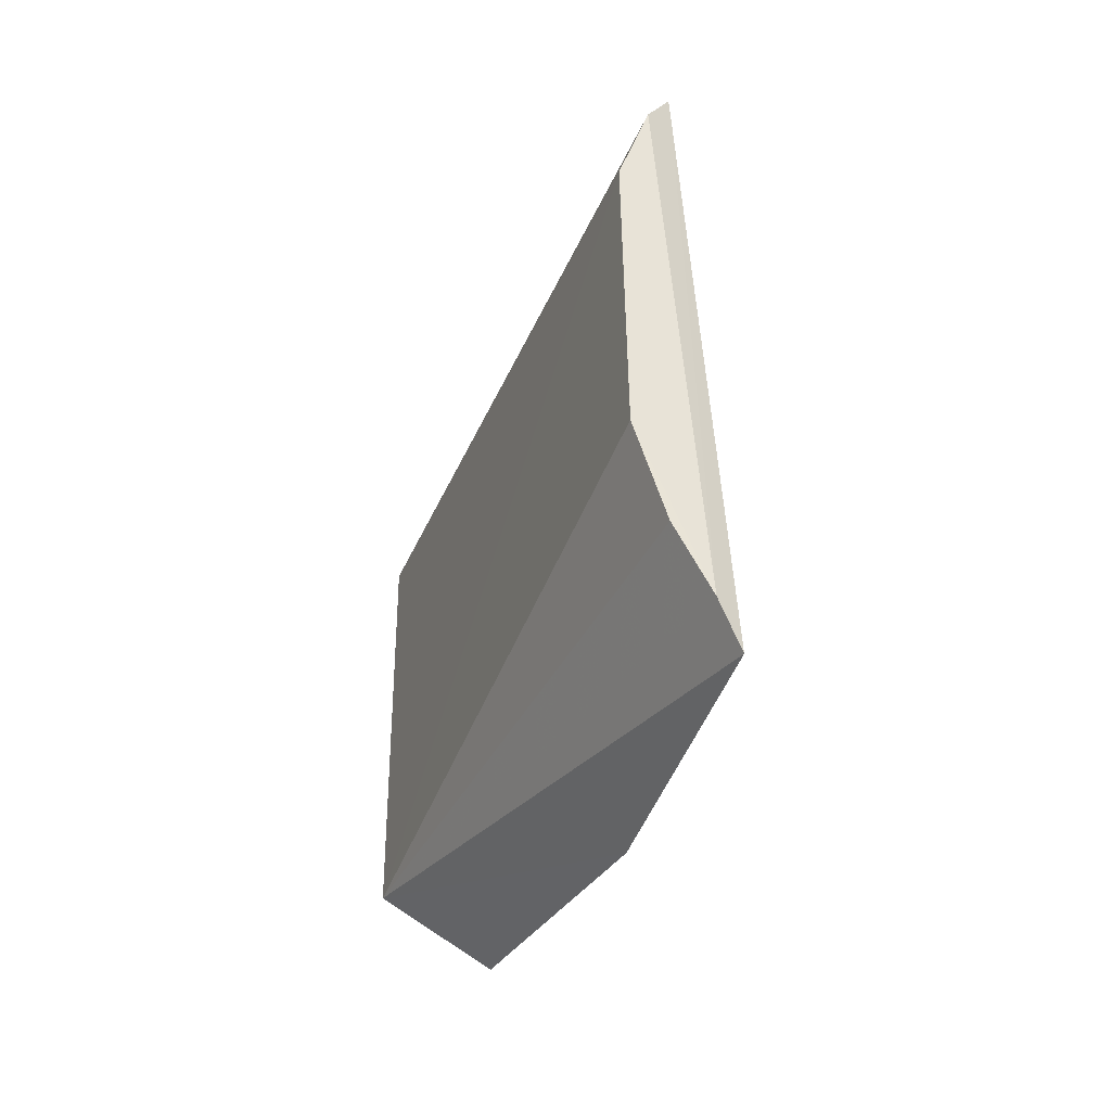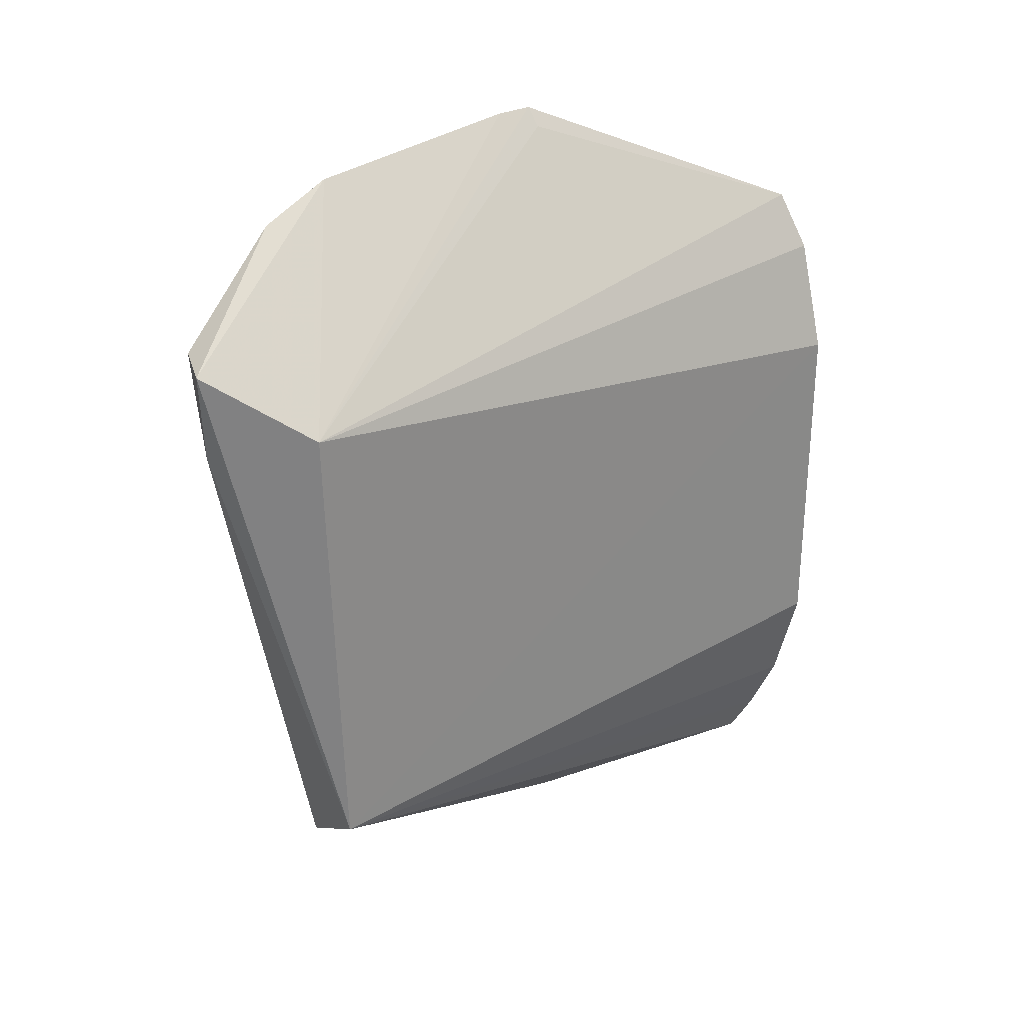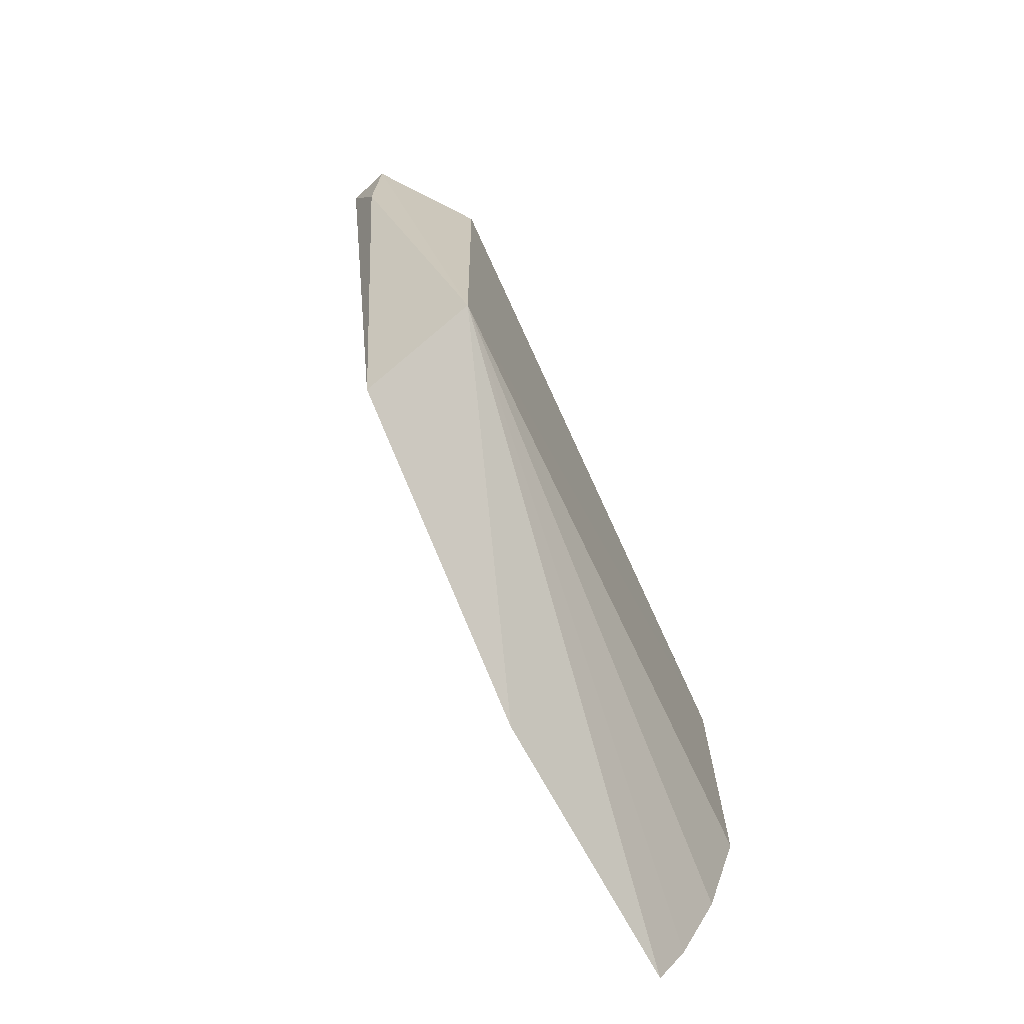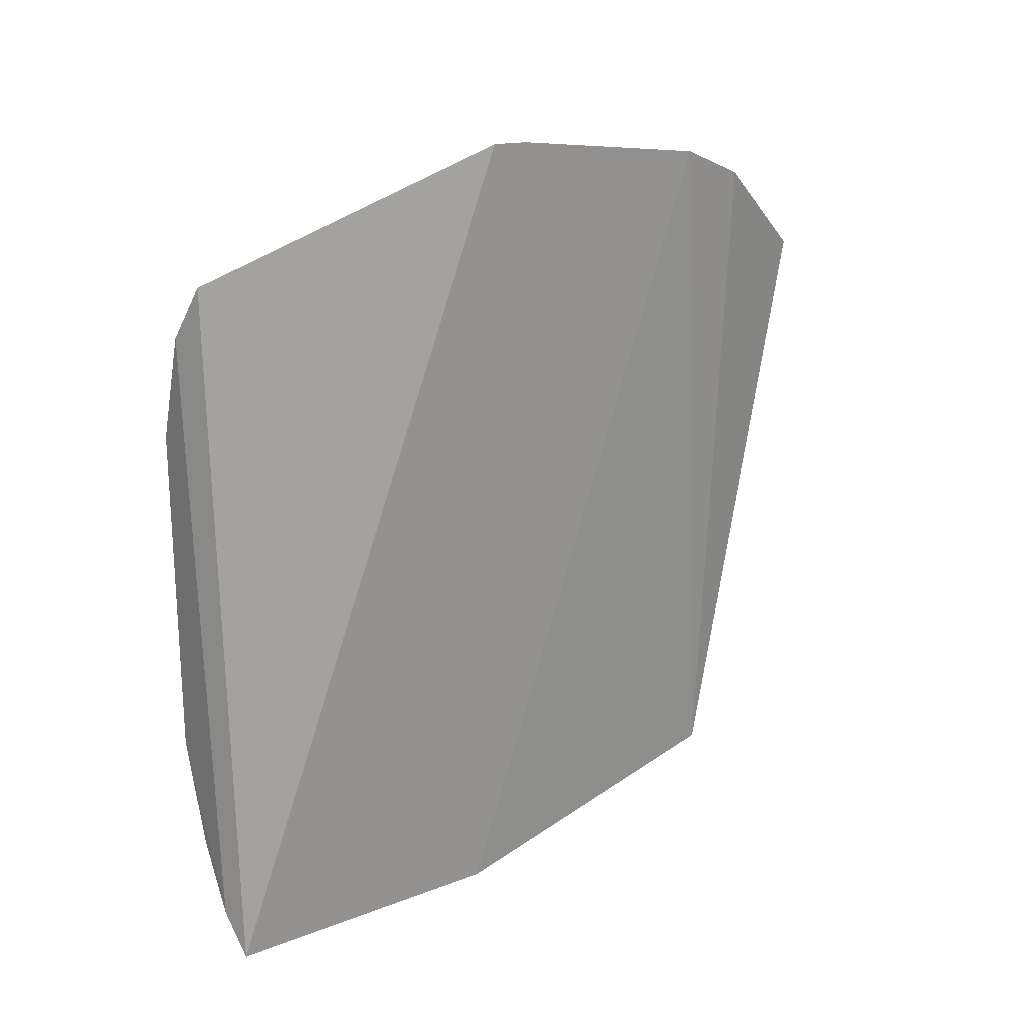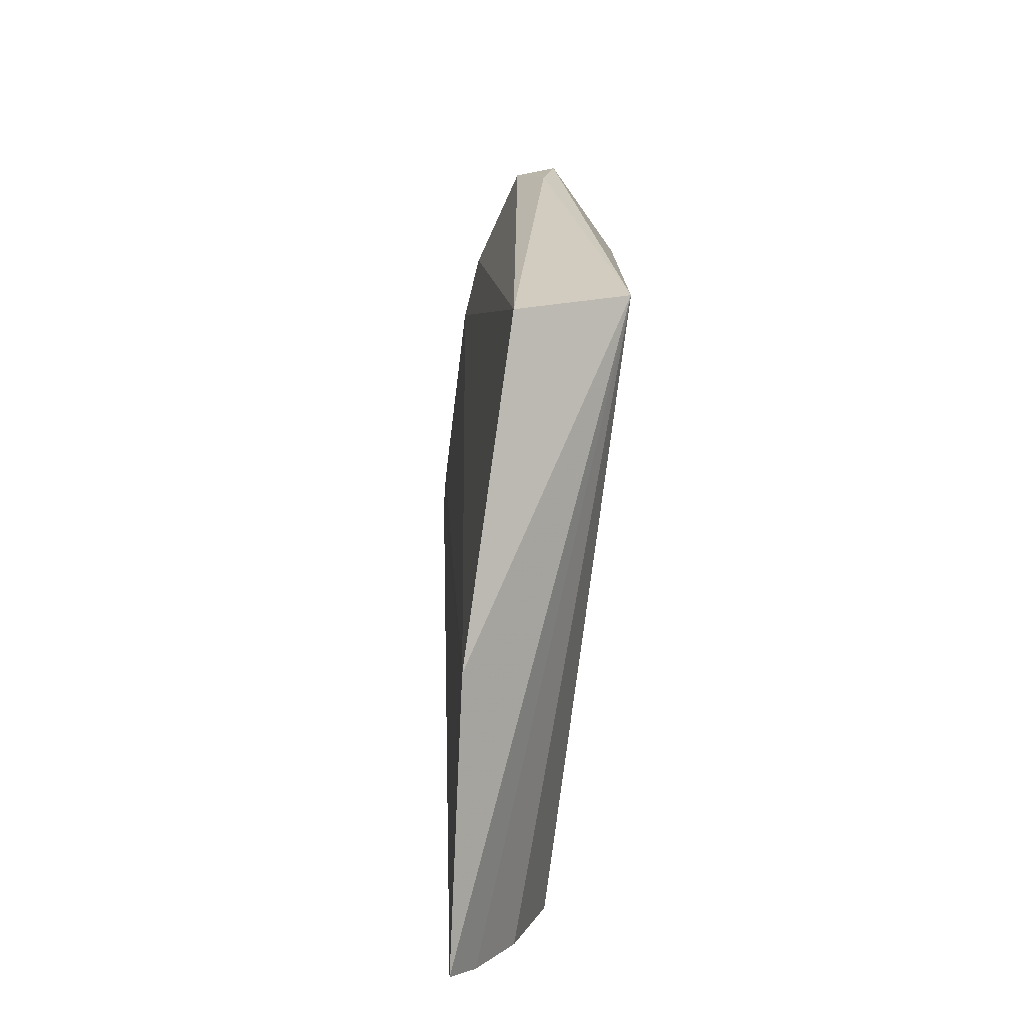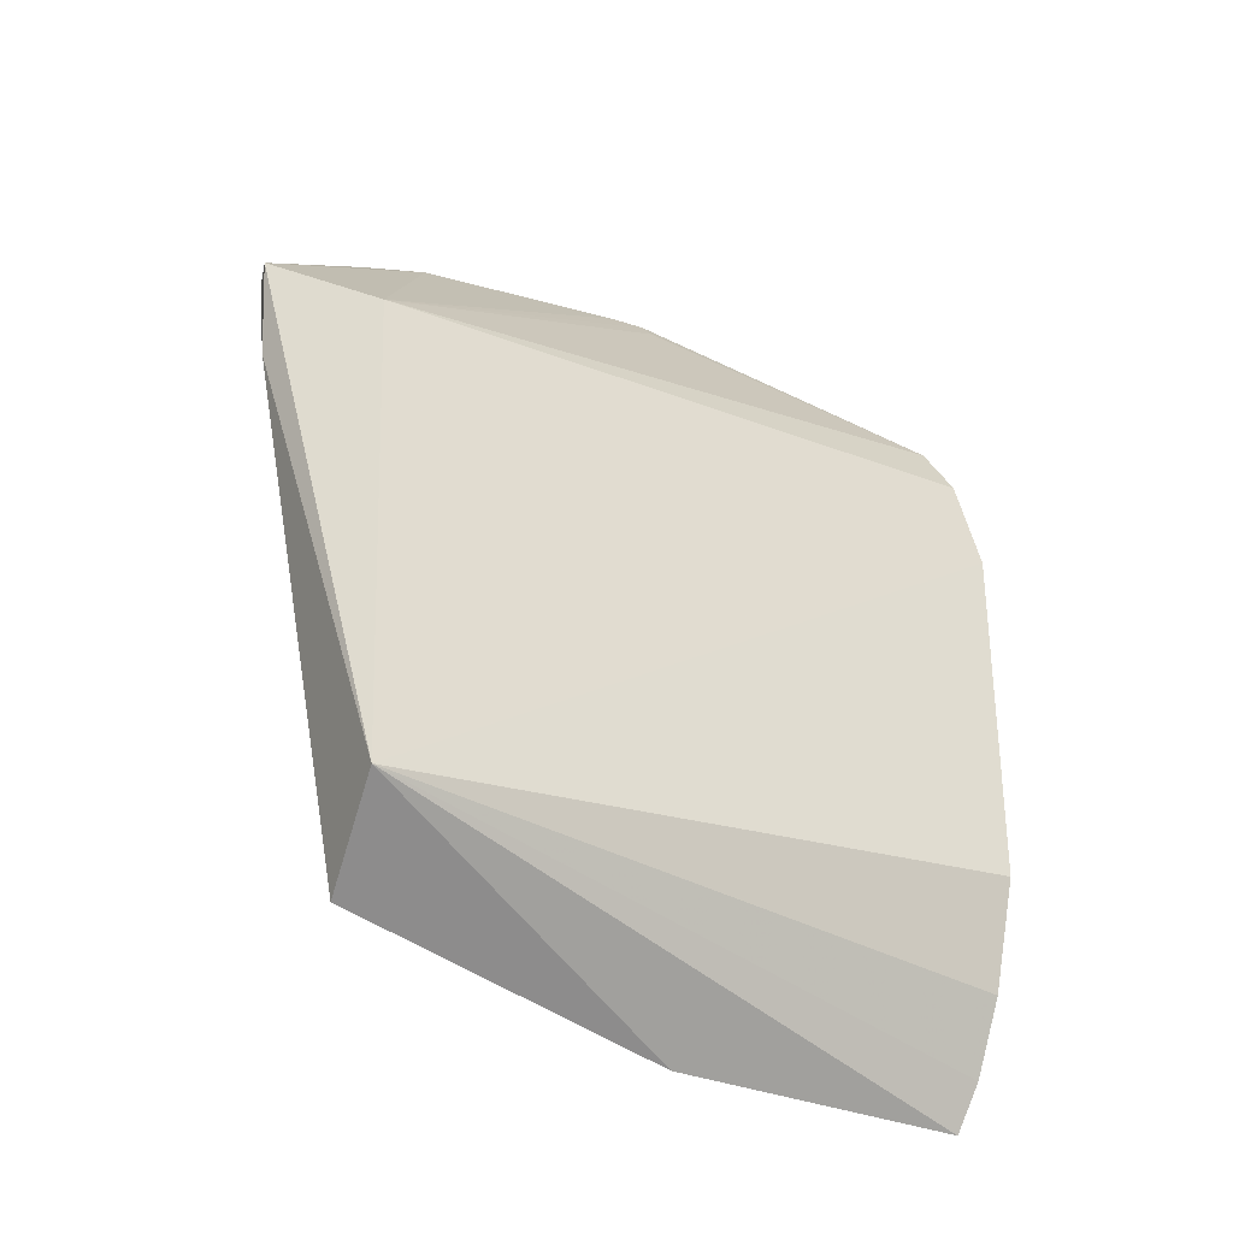
<metadata>
{"format":"obj","ext":"obj","renderer":"f3d","projection":"perspective","resolution":1024,"background":"white","views":[{"elev":-43.7,"azim":158.6,"up":"+Y"},{"elev":27.0,"azim":53.9,"up":"+Y"},{"elev":-73.5,"azim":24.9,"up":"+Y"},{"elev":19.9,"azim":-126.4,"up":"+Y"},{"elev":-79.2,"azim":-7.0,"up":"+Y"},{"elev":-31.7,"azim":59.2,"up":"+Y"}]}
</metadata>
<code>
v 0.2831 -0.1598 0.2663
v 0.3315 -0.07306 0.1422
v 0.3319 -0.09812 0.4118
v 0.2641 0.1759 0.3705
v 0.2646 0.1895 0.2646
v 0.286 -0.1277 0.4031
v 0.2925 -0.1648 0.146
v 0.2639 0.1889 0.2797
v 0.3325 0.09364 0.4184
v 0.3182 -0.117 0.1425
v 0.3066 0.1379 0.1475
v 0.3327 0.06936 0.1423
v 0.3001 0.1192 0.454
v 0.3028 -0.1461 0.1425
v 0.2707 0.1821 0.2639
v 0.3188 0.1152 0.1425
v 0.295 0.0809 0.4496
v 0.2826 0.1226 0.4482
v 0.268 0.1629 0.4012
f 6 1 3
f 6 4 1
f 7 3 1
f 7 1 5
f 8 5 1
f 8 1 4
f 9 8 4
f 9 5 8
f 10 2 3
f 11 7 5
f 12 9 3
f 12 3 2
f 13 3 9
f 13 9 4
f 14 10 3
f 14 3 7
f 14 7 11
f 14 2 10
f 15 11 5
f 15 5 9
f 15 9 11
f 16 11 9
f 16 9 12
f 16 14 11
f 16 12 2
f 16 2 14
f 17 6 3
f 17 3 13
f 18 17 13
f 18 6 17
f 19 18 13
f 19 13 4
f 19 4 6
f 19 6 18

</code>
